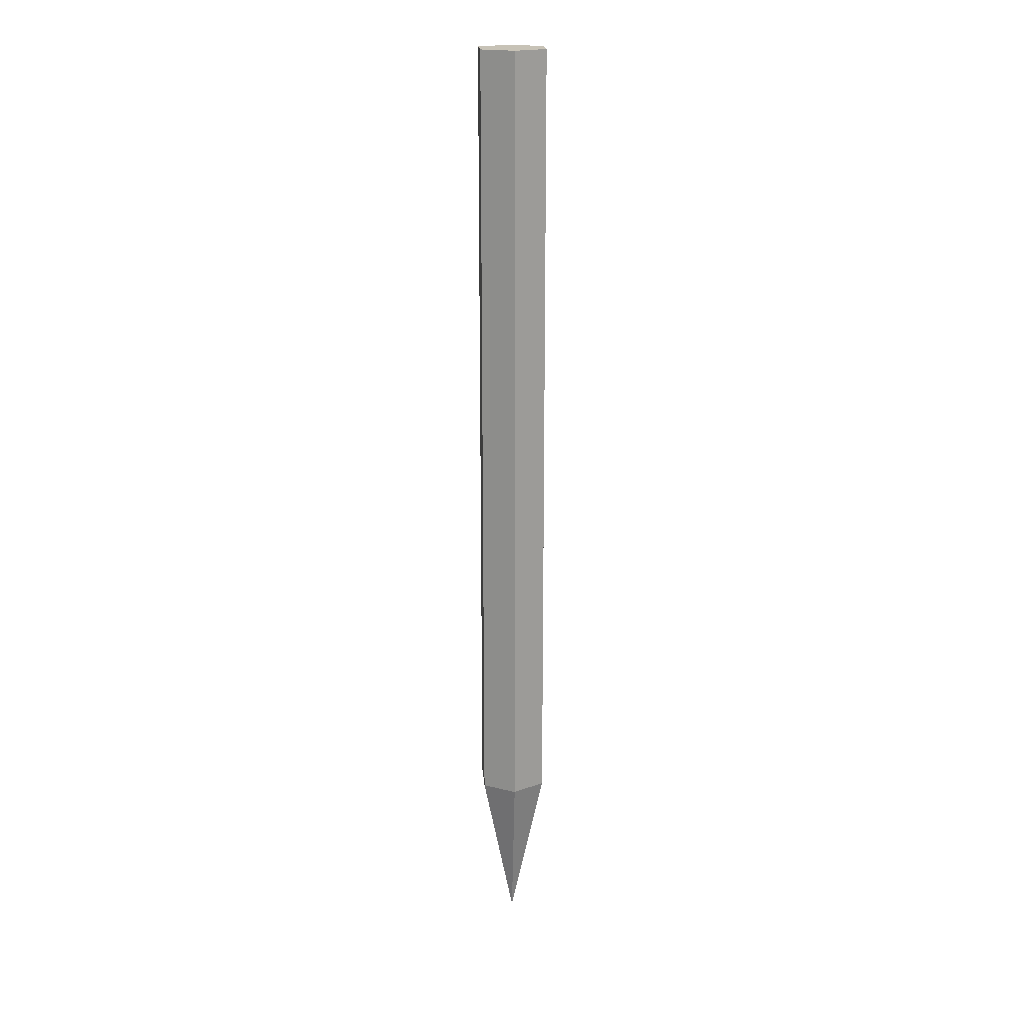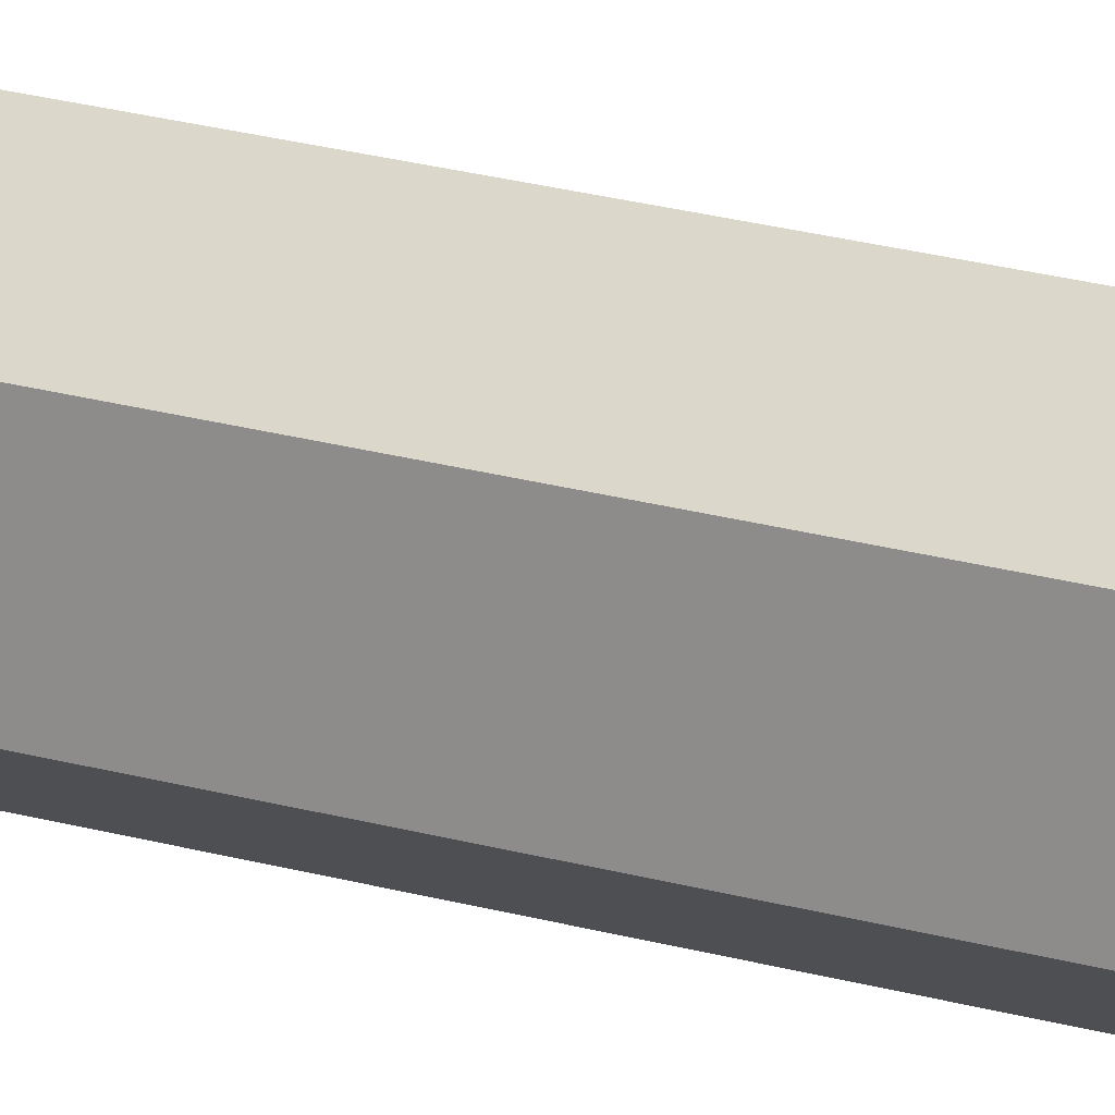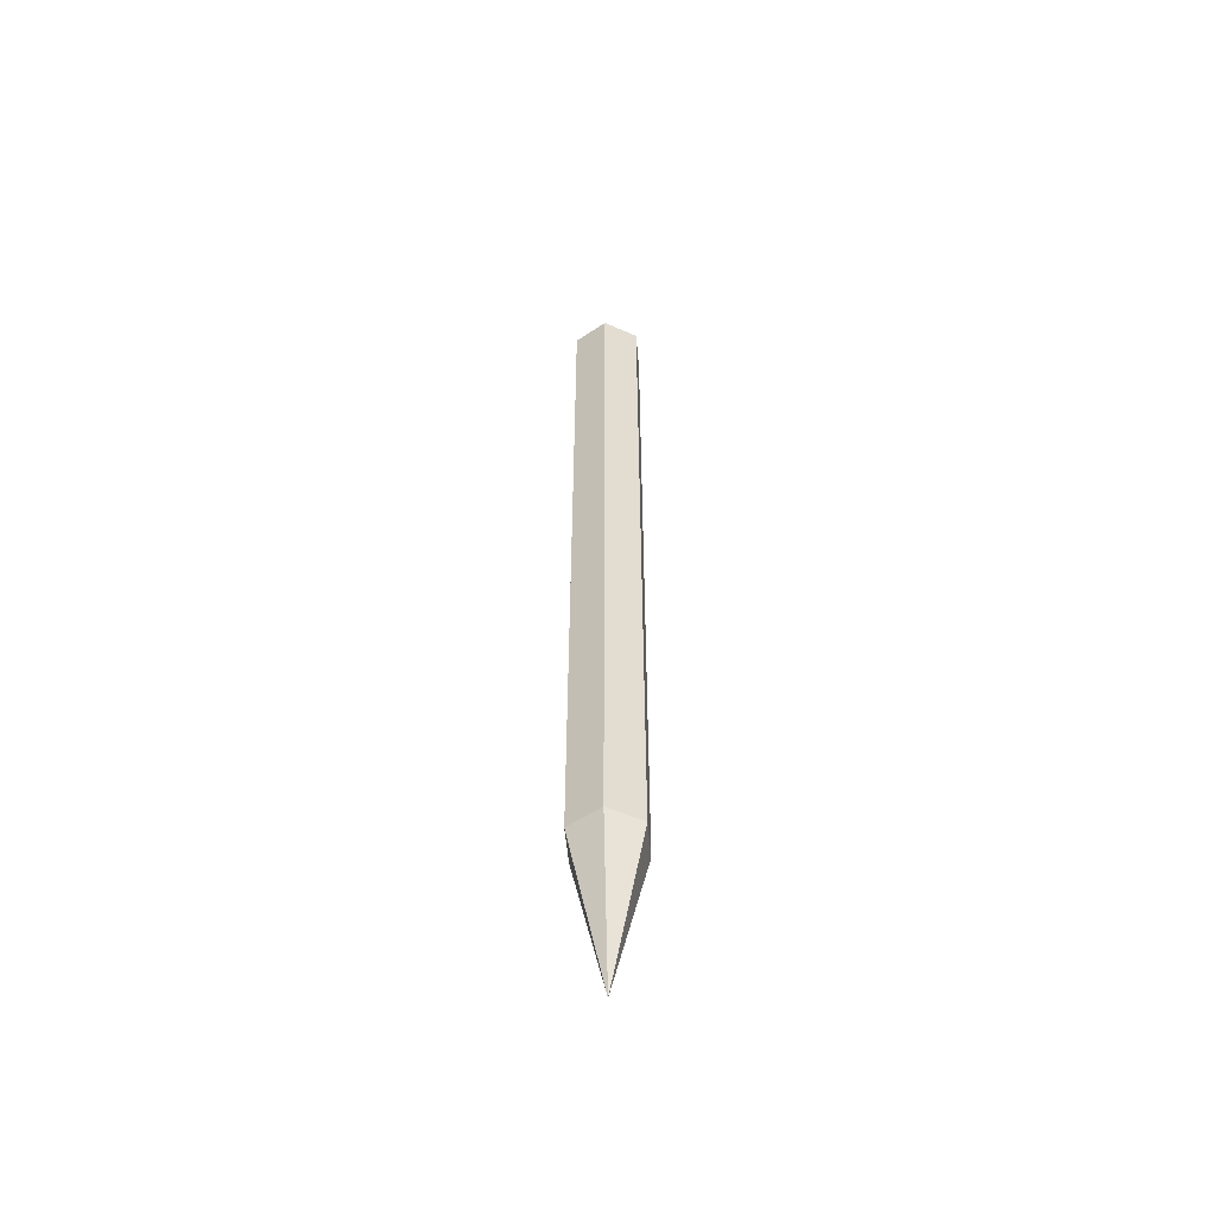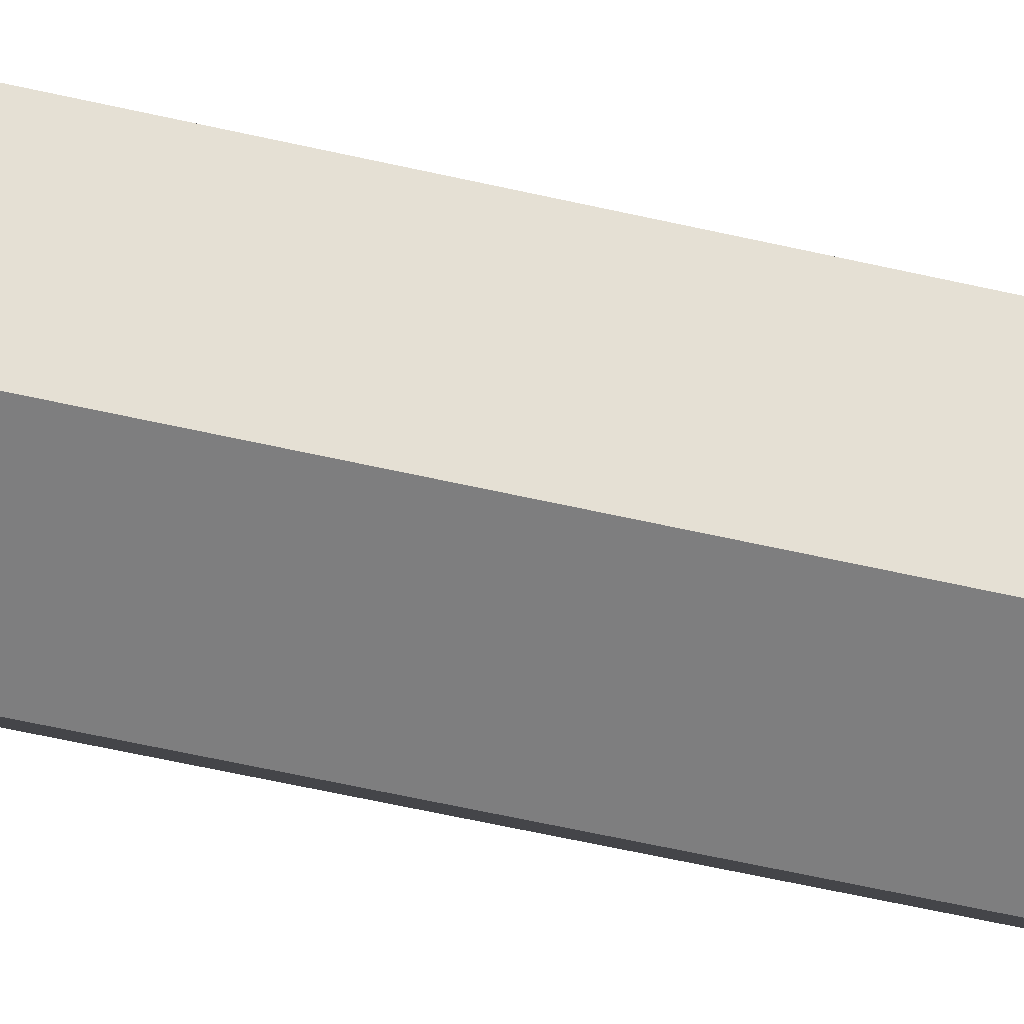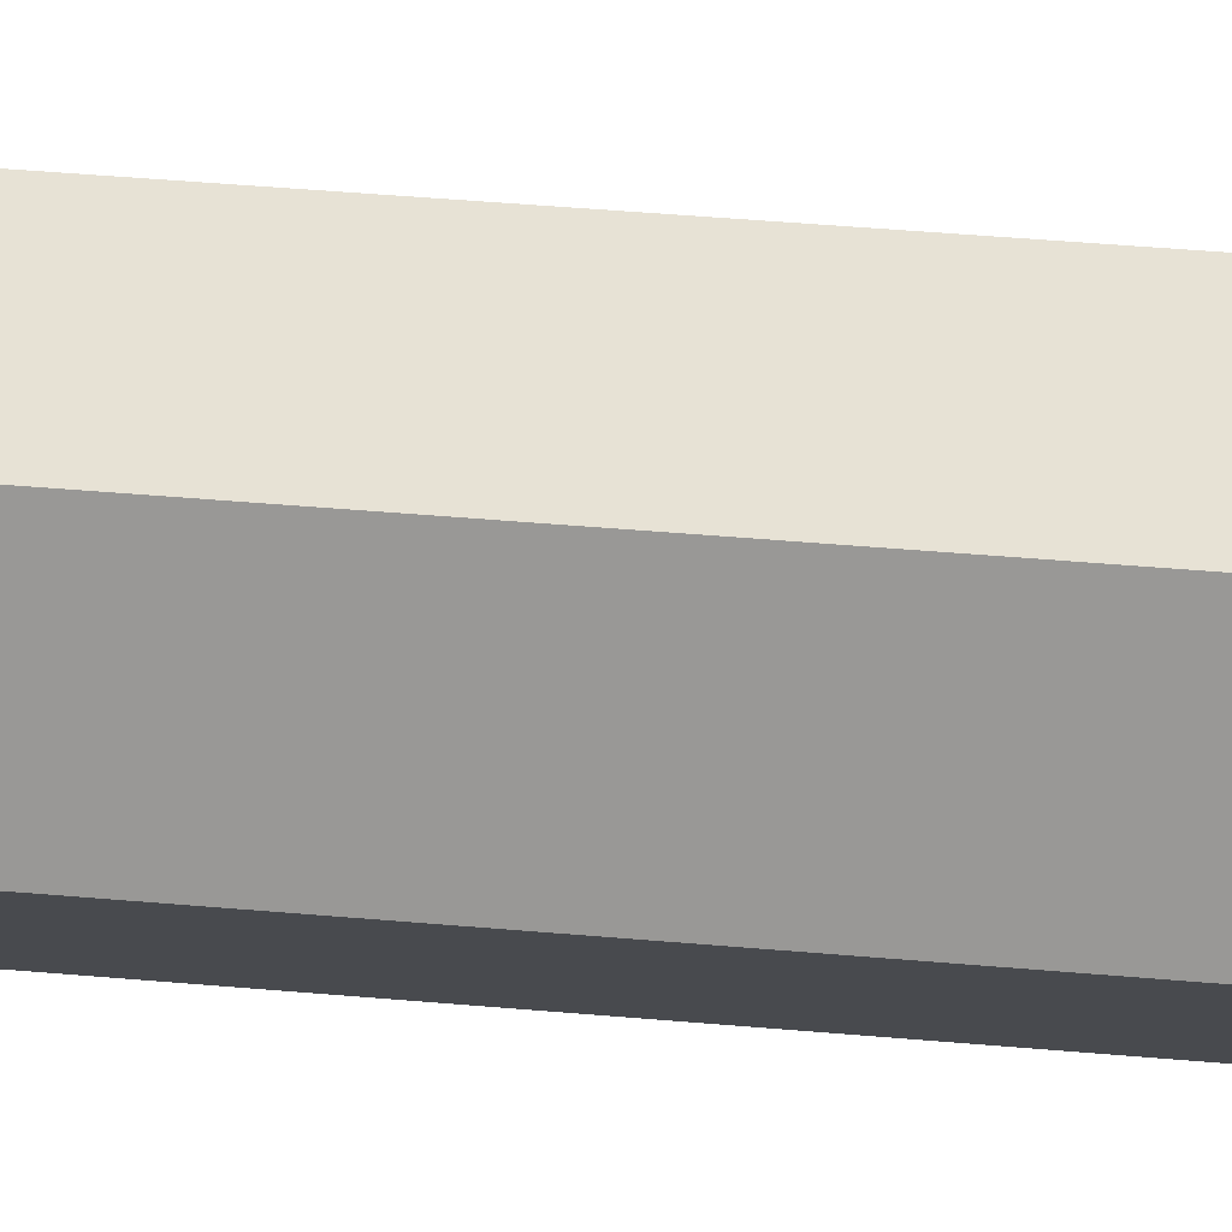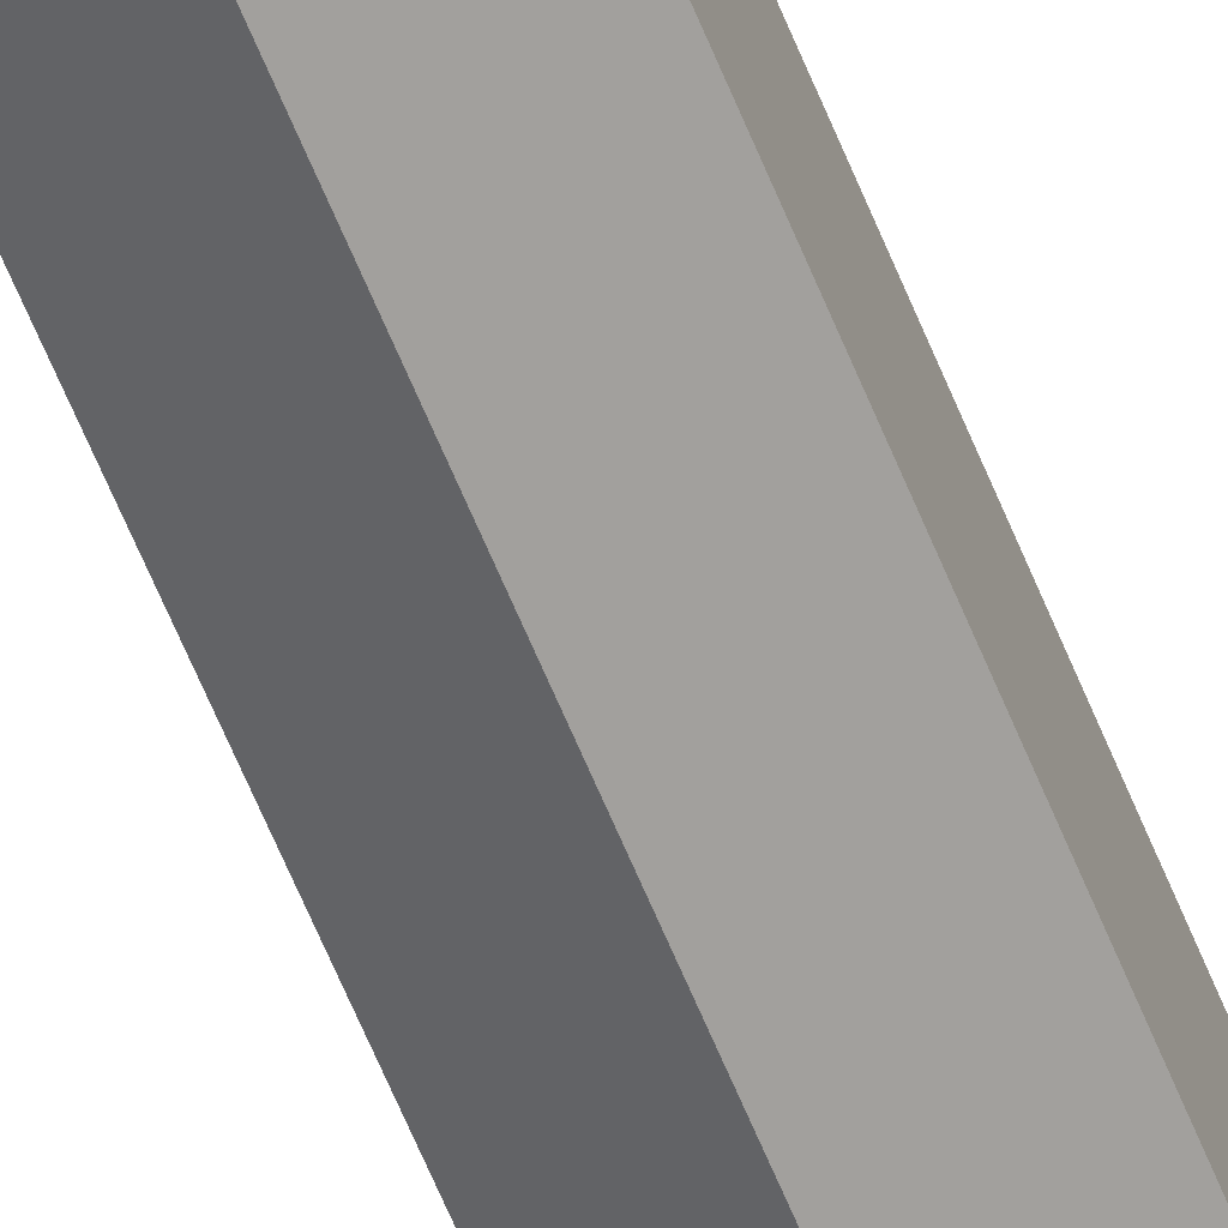
<metadata>
{"format":"obj","ext":"obj","renderer":"f3d","projection":"perspective","resolution":1024,"background":"white","views":[{"elev":19.3,"azim":-4.5,"up":"+Y"},{"elev":16.6,"azim":123.5,"up":"+Z"},{"elev":-54.8,"azim":125.1,"up":"+Y"},{"elev":-30.9,"azim":68.5,"up":"+Z"},{"elev":17.9,"azim":-76.7,"up":"+Z"},{"elev":-60.7,"azim":-158.3,"up":"+Z"}]}
</metadata>
<code>
o Tool_Plane
v 0 0 0
v -0.00433 0.02217 0.0025
v -0.00433 0.02217 -0.0025
v 0.00433 0.02217 -0.0025
v 0.00433 0.02217 0.0025
v 0 0.02217 0.005
v 0 0.02217 -0.005
v -0.00433 0.02967 0.0025
v -0.00433 0.02967 -0.0025
v 0.00433 0.02967 -0.0025
v 0.00433 0.02967 0.0025
v 0 0.02967 0.005
v 0 0.02967 -0.005
v -0.00433 0.1118 -0.0025
v 0.00433 0.1118 -0.0025
v 0.00433 0.1118 0.0025
v -0.00433 0.1118 0.0025
v 0 0.1118 -0.005
v 0 0.1118 0.005
v 0.00433 0.121 0.0025
v -0.00433 0.121 0.0025
v -0.00433 0.121 -0.0025
v 0.00433 0.121 -0.0025
v 0 0.121 -0.005
v 0 0.121 0.005
v 0 0.1292 -0.005
v -0.00433 0.1292 0.0025
v 0.00433 0.1292 -0.0025
v 0.00433 0.1292 0.0025
v -0.00433 0.1292 -0.0025
v 0 0.1292 0.005
f 10 11 5
f 5 4 10
f 4 7 13
f 10 4 13
f 9 7 3
f 7 9 13
f 3 2 8
f 9 3 8
f 2 6 12
f 8 2 12
f 6 5 11
f 12 6 11
f 10 15 11
f 11 15 16
f 15 23 16
f 16 23 20
f 23 28 20
f 20 28 29
f 13 18 10
f 10 18 15
f 18 24 15
f 15 24 23
f 24 26 23
f 23 26 28
f 9 14 13
f 13 14 18
f 14 22 18
f 18 22 24
f 22 30 24
f 24 30 26
f 8 17 9
f 9 17 14
f 17 21 14
f 14 21 22
f 21 27 22
f 22 27 30
f 12 19 8
f 8 19 17
f 19 25 17
f 17 25 21
f 25 31 21
f 21 31 27
f 11 16 12
f 12 16 19
f 16 20 19
f 19 20 25
f 20 29 25
f 25 29 31
f 27 29 28
f 27 28 30
f 28 26 30
f 31 29 27
f 3 1 2
f 6 2 1
f 7 1 3
f 7 4 1
f 4 5 1
f 6 1 5

</code>
